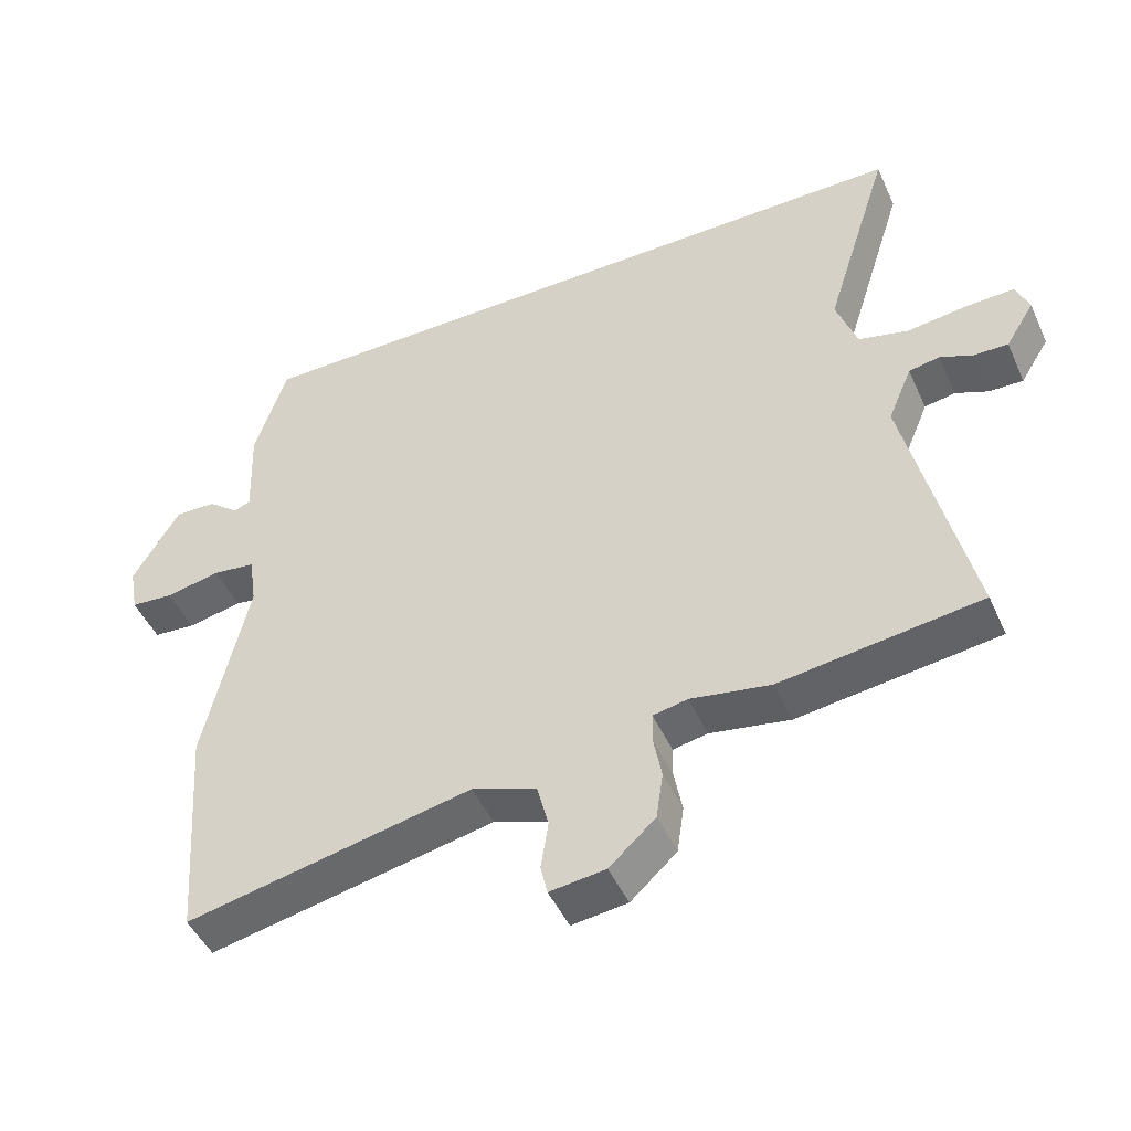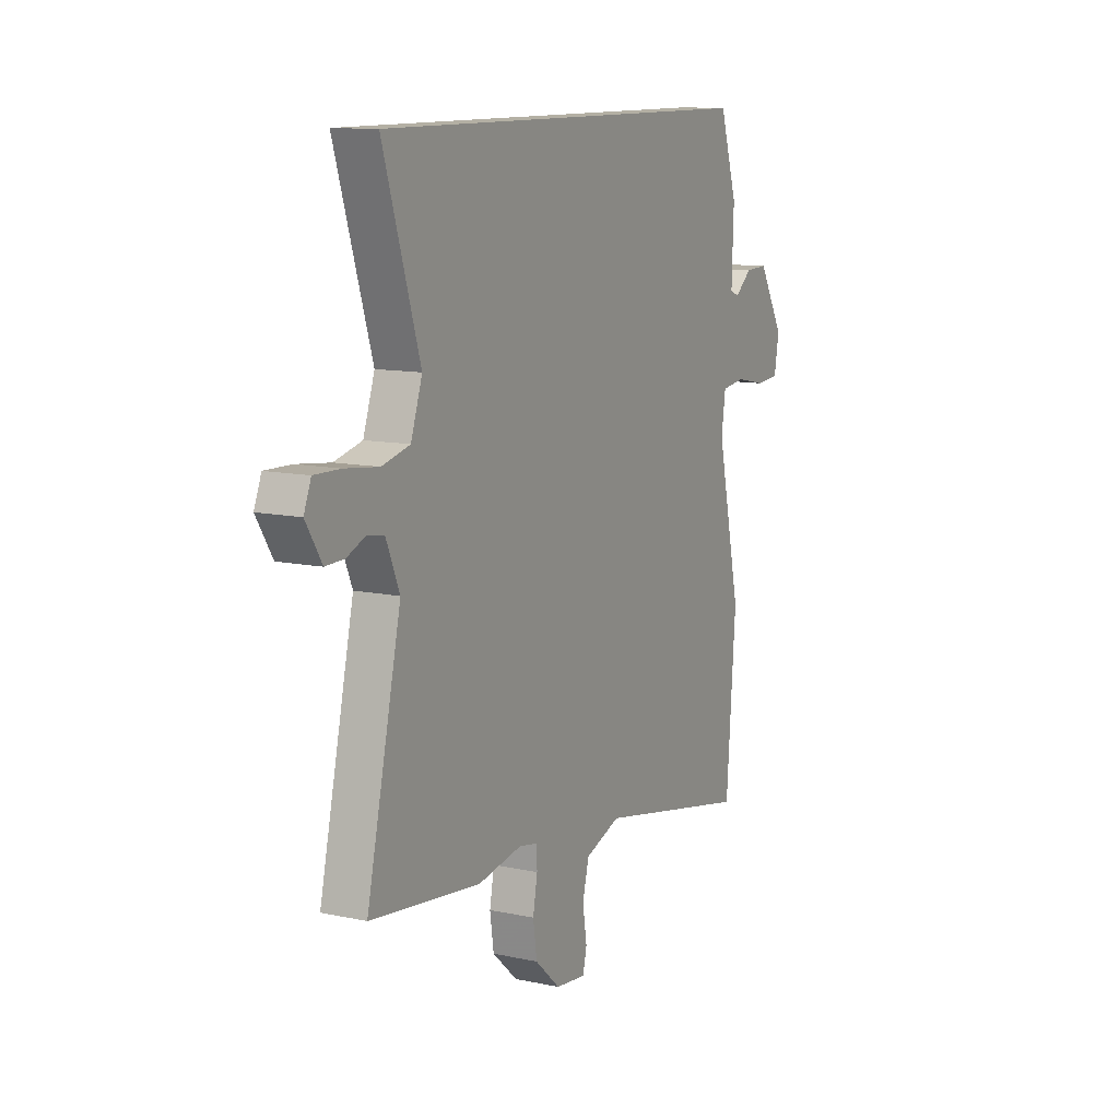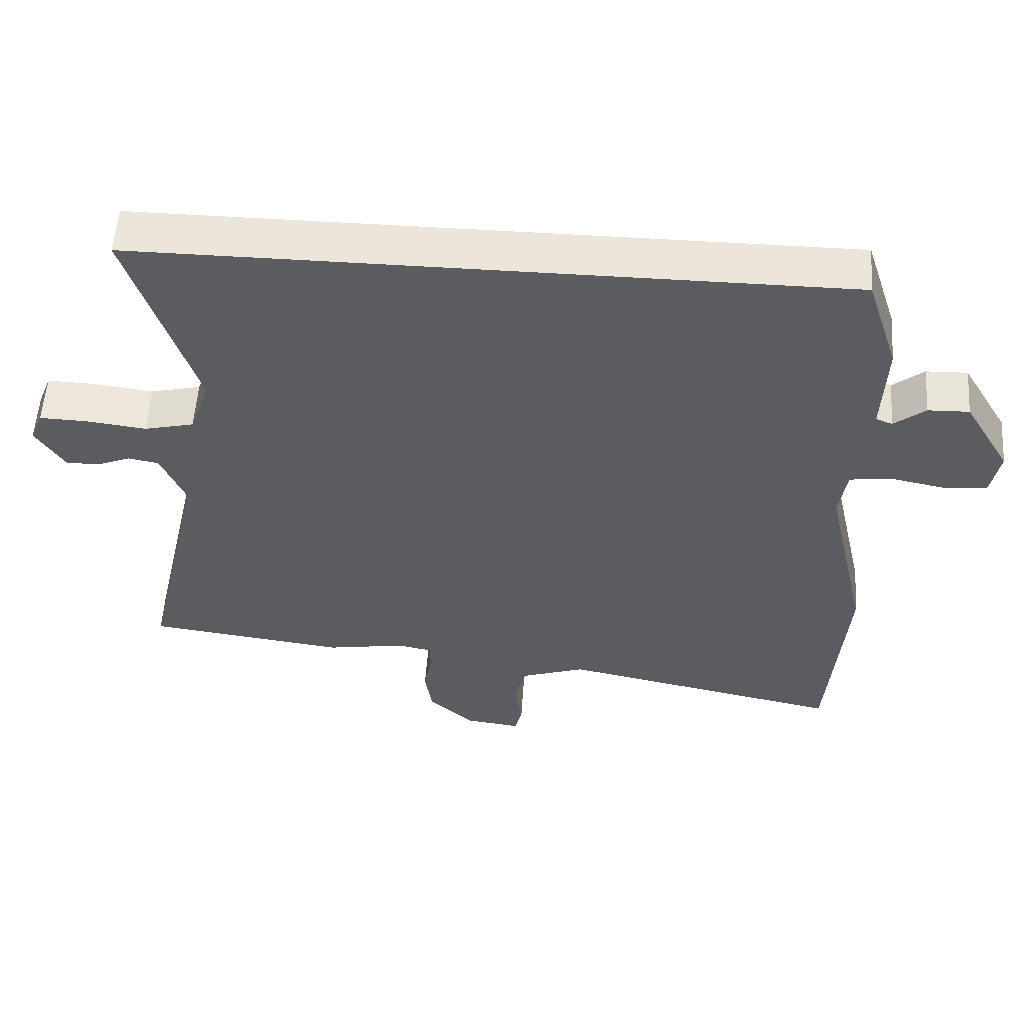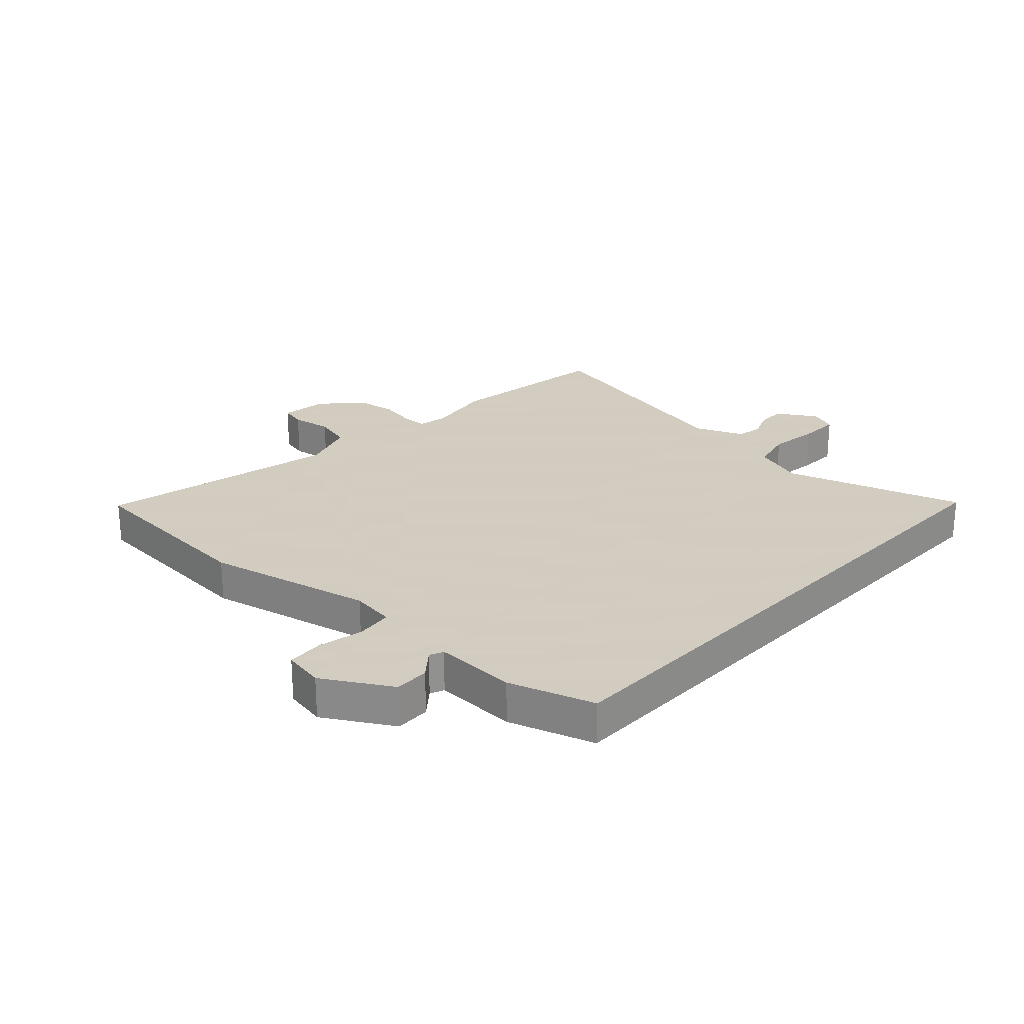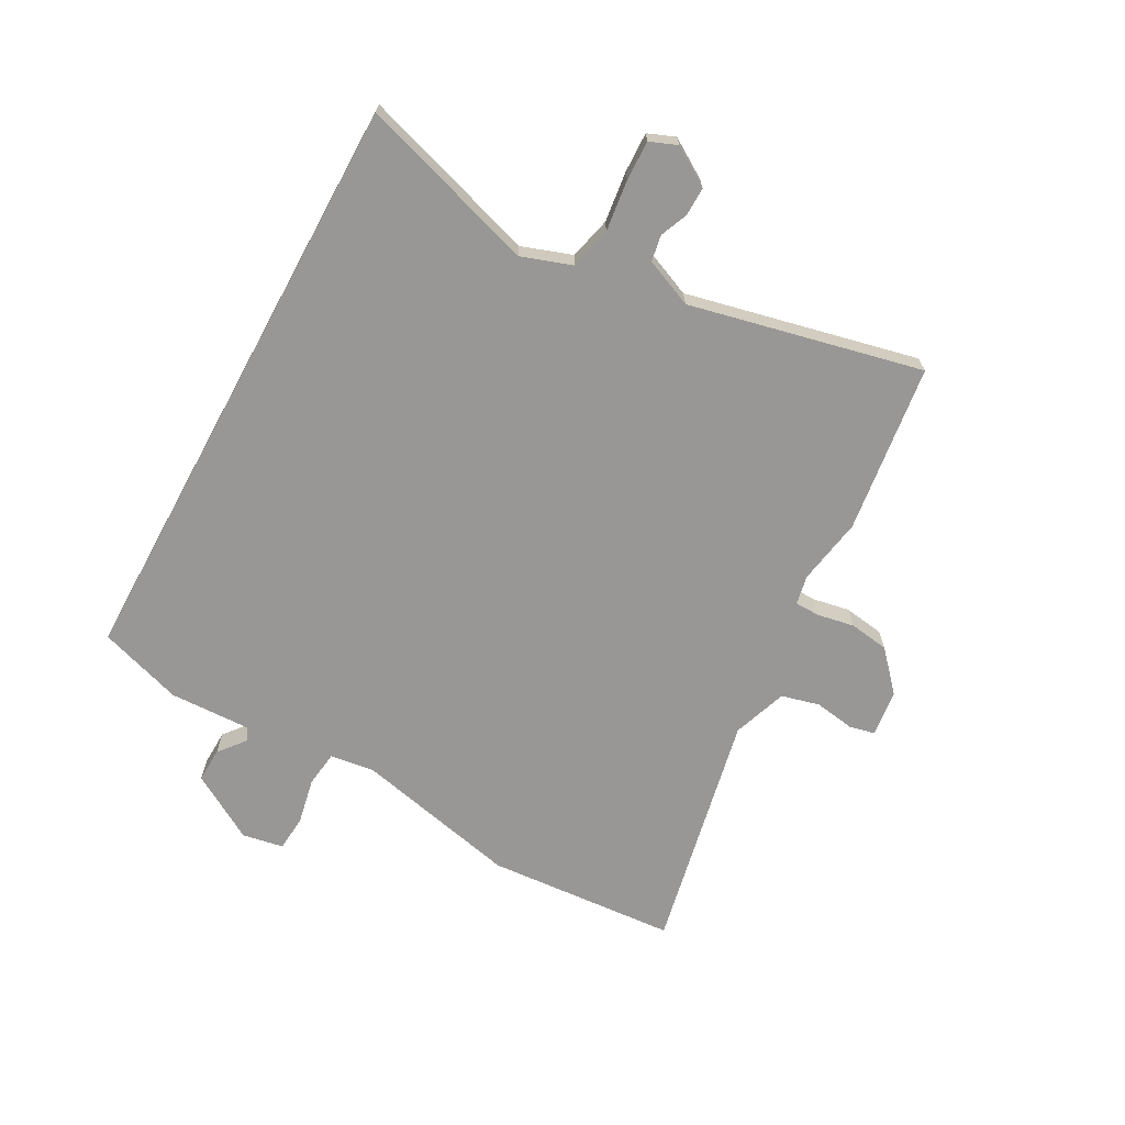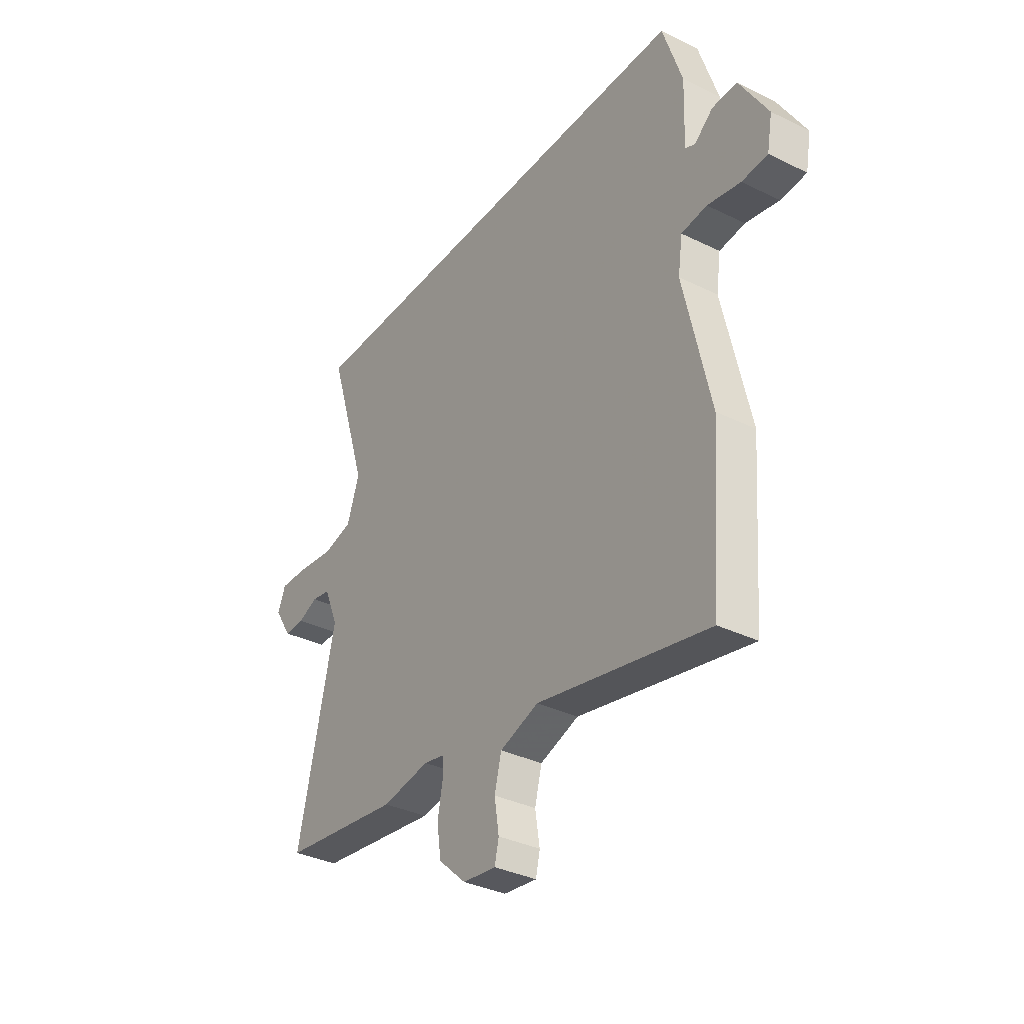
<metadata>
{"format":"obj","ext":"obj","renderer":"f3d","projection":"perspective","resolution":1024,"background":"white","views":[{"elev":-47.4,"azim":23.7,"up":"+Z"},{"elev":11.5,"azim":117.3,"up":"+Z"},{"elev":55.9,"azim":-176.1,"up":"+Z"},{"elev":24.3,"azim":-47.0,"up":"+Y"},{"elev":-68.2,"azim":61.4,"up":"+Y"},{"elev":-34.8,"azim":-123.2,"up":"+Z"}]}
</metadata>
<code>
v 0.639 0.07 -0.482
v 0.348 0.07 -0.52
v 0.232 0.07 -0.5
v 0.182 0.07 -0.51
v 0.181 0.07 -0.553
v 0.193 0.07 -0.617
v 0.183 0.07 -0.686
v 0.116 0.07 -0.747
v 0.035 0.07 -0.757
v 0.025 0.07 -0.713
v 0.036 0.07 -0.643
v 0.019 0.07 -0.577
v -0.075 0.07 -0.544
v -0.49 0.07 -0.63
v -0.515 0.07 -0.301
v -0.451 0.07 -0.016
v -0.462 0.07 0.06
v -0.524 0.07 0.068
v -0.604 0.07 0.052
v -0.666 0.07 0.057
v -0.679 0.07 0.128
v -0.611 0.07 0.243
v -0.551 0.07 0.241
v -0.506 0.07 0.204
v -0.482 0.07 0.214
v -0.487 0.07 0.355
v -0.44 0.07 0.5
v 0.584 0.07 0.5
v 0.488 0.07 0.195
v 0.518 0.07 0.108
v 0.591 0.07 0.09
v 0.679 0.07 0.101
v 0.748 0.07 0.103
v 0.767 0.07 0.056
v 0.725 0.07 -0.011
v 0.676 0.07 -0.01
v 0.628 0.07 0.01
v 0.583 0.07 0.002
v 0.548 0.07 -0.081
v 0.639 0 -0.482
v 0.348 0 -0.52
v 0.232 0 -0.5
v 0.182 0 -0.51
v 0.181 0 -0.553
v 0.193 0 -0.617
v 0.183 0 -0.686
v 0.116 0 -0.747
v 0.035 0 -0.757
v 0.025 0 -0.713
v 0.036 0 -0.643
v 0.019 0 -0.577
v -0.075 0 -0.544
v -0.49 0 -0.63
v -0.515 0 -0.301
v -0.451 0 -0.016
v -0.462 0 0.06
v -0.524 0 0.068
v -0.604 0 0.052
v -0.666 0 0.057
v -0.679 0 0.128
v -0.611 0 0.243
v -0.551 0 0.241
v -0.506 0 0.204
v -0.482 0 0.214
v -0.487 0 0.355
v -0.44 0 0.5
v 0.584 0 0.5
v 0.488 0 0.195
v 0.518 0 0.108
v 0.591 0 0.09
v 0.679 0 0.101
v 0.748 0 0.103
v 0.767 0 0.056
v 0.725 0 -0.011
v 0.676 0 -0.01
v 0.628 0 0.01
v 0.583 0 0.002
v 0.548 0 -0.081
f 34 35 36 37
f 34 37 38
f 31 32 33 34
f 31 34 38
f 30 31 38 39
f 26 27 28 29
f 25 26 29 30
f 24 25 30 39
f 22 23 24
f 21 22 24
f 18 19 20 21
f 17 18 21 24
f 13 14 15 16
f 12 13 16 17
f 8 9 10 11
f 8 11 12
f 5 6 7 8
f 4 5 8 12
f 39 1 2 3
f 39 3 4
f 17 24 39
f 4 12 17 39
f 76 75 74 73
f 77 76 73
f 73 72 71 70
f 77 73 70
f 78 77 70 69
f 68 67 66 65
f 69 68 65 64
f 78 69 64 63
f 63 62 61
f 63 61 60
f 60 59 58 57
f 63 60 57 56
f 55 54 53 52
f 56 55 52 51
f 50 49 48 47
f 51 50 47
f 47 46 45 44
f 51 47 44 43
f 42 41 40 78
f 43 42 78
f 78 63 56
f 78 56 51 43
f 1 40 41 2
f 2 41 42 3
f 3 42 43 4
f 4 43 44 5
f 5 44 45 6
f 6 45 46 7
f 7 46 47 8
f 8 47 48 9
f 9 48 49 10
f 10 49 50 11
f 11 50 51 12
f 12 51 52 13
f 13 52 53 14
f 14 53 54 15
f 15 54 55 16
f 16 55 56 17
f 17 56 57 18
f 18 57 58 19
f 19 58 59 20
f 20 59 60 21
f 21 60 61 22
f 22 61 62 23
f 23 62 63 24
f 24 63 64 25
f 25 64 65 26
f 26 65 66 27
f 27 66 67 28
f 28 67 68 29
f 29 68 69 30
f 30 69 70 31
f 31 70 71 32
f 32 71 72 33
f 33 72 73 34
f 34 73 74 35
f 35 74 75 36
f 36 75 76 37
f 37 76 77 38
f 38 77 78 39
f 39 78 40 1

</code>
